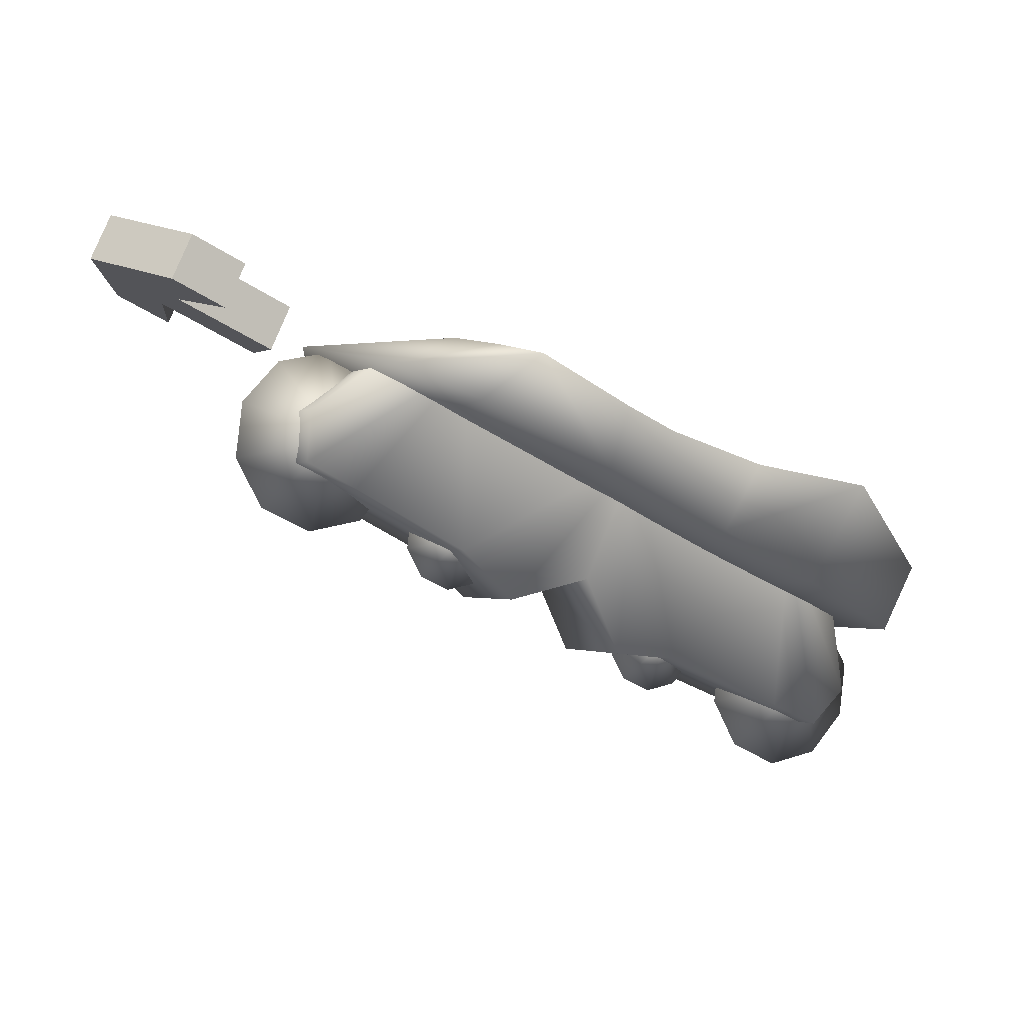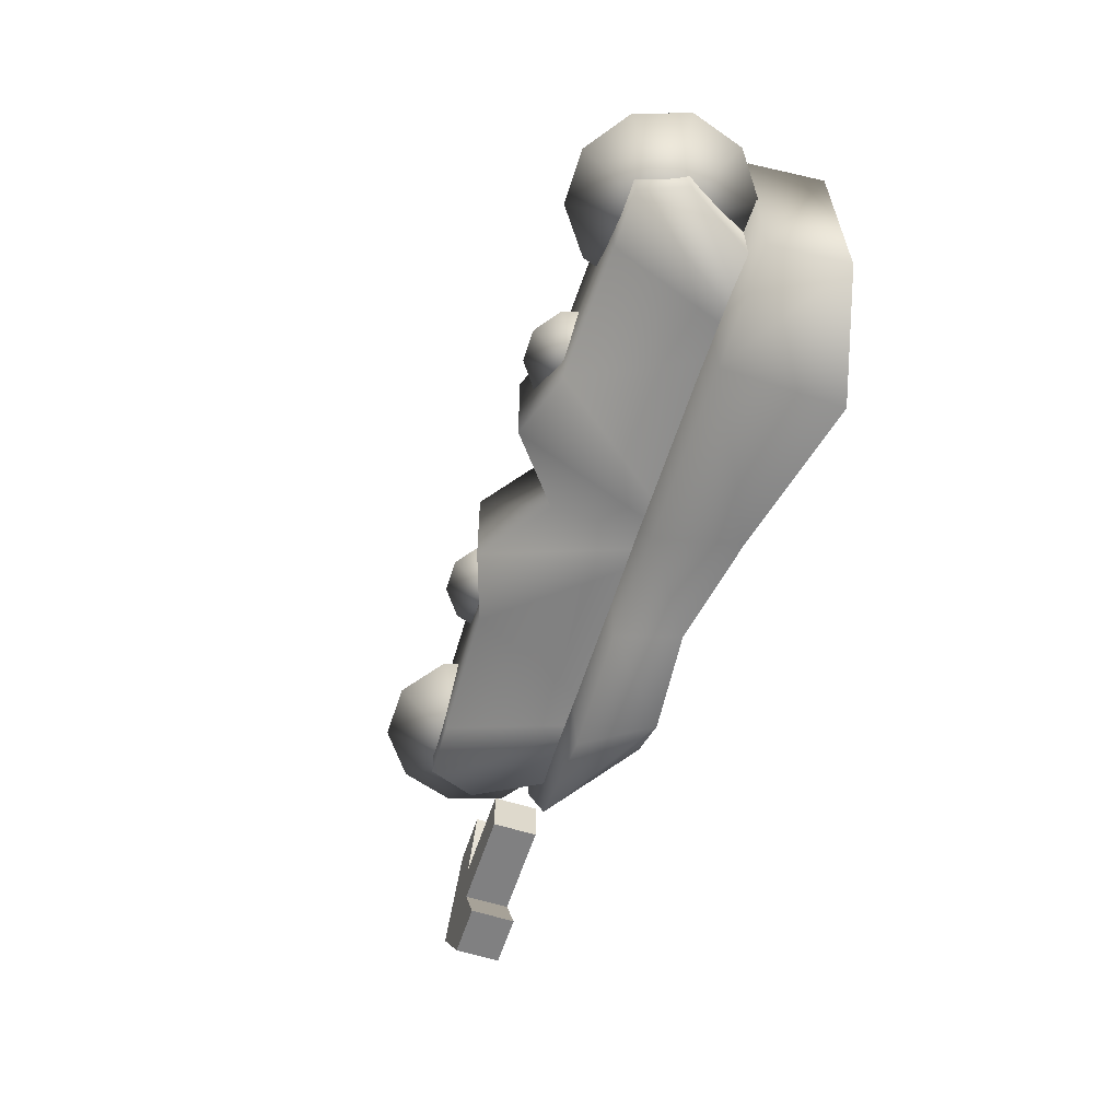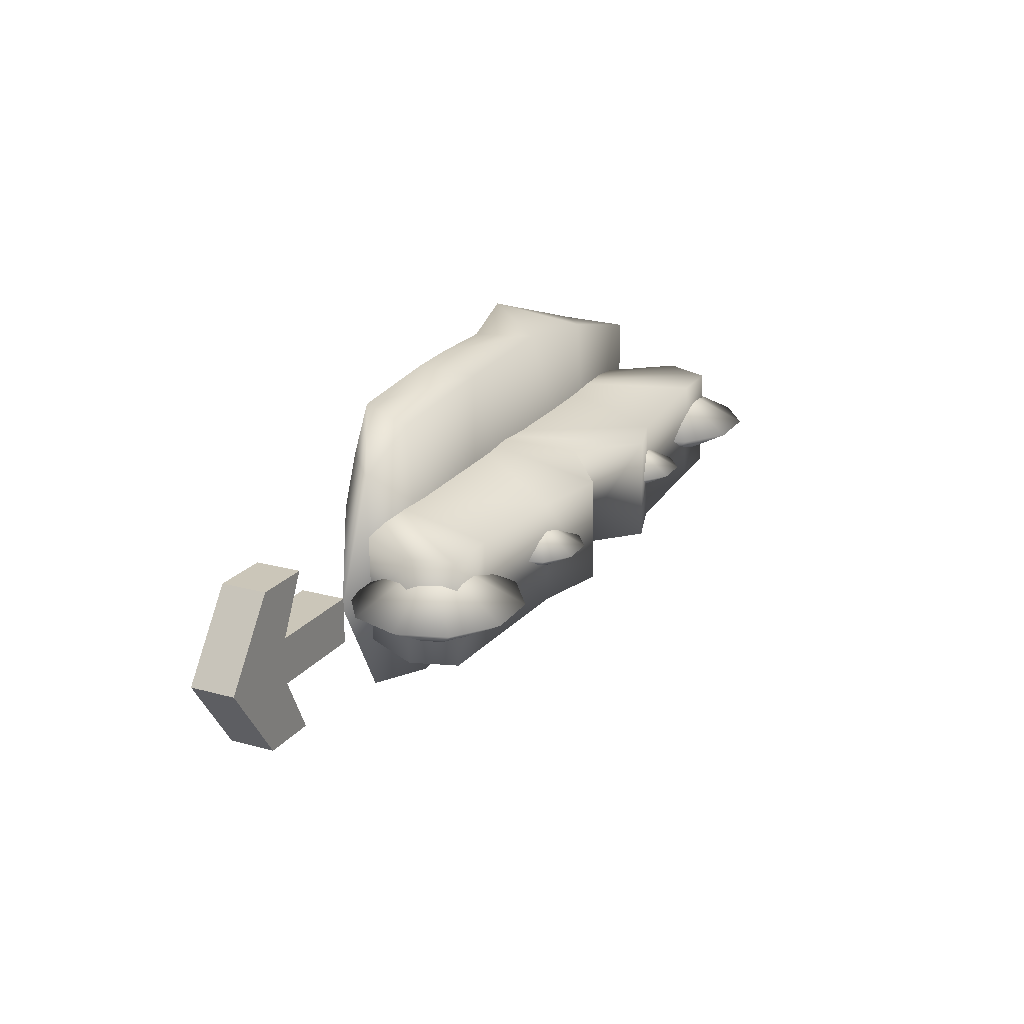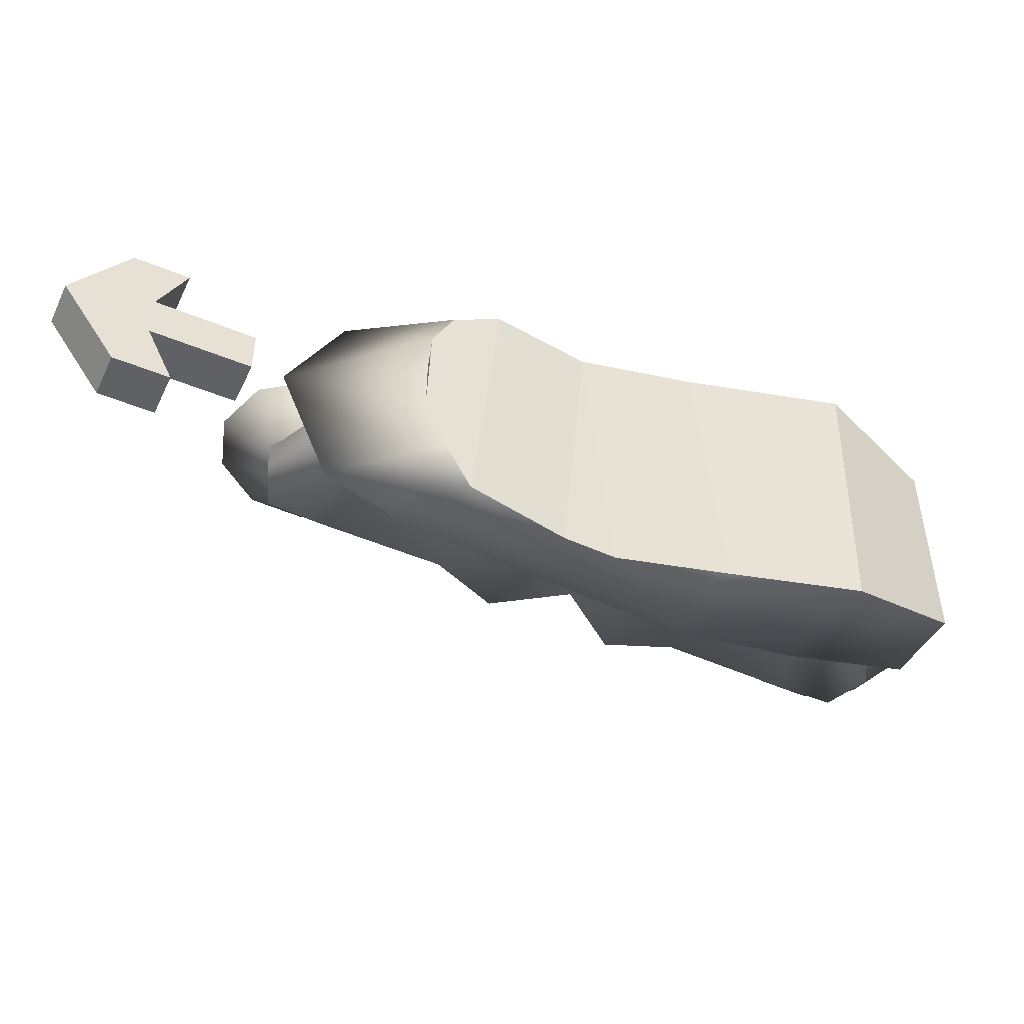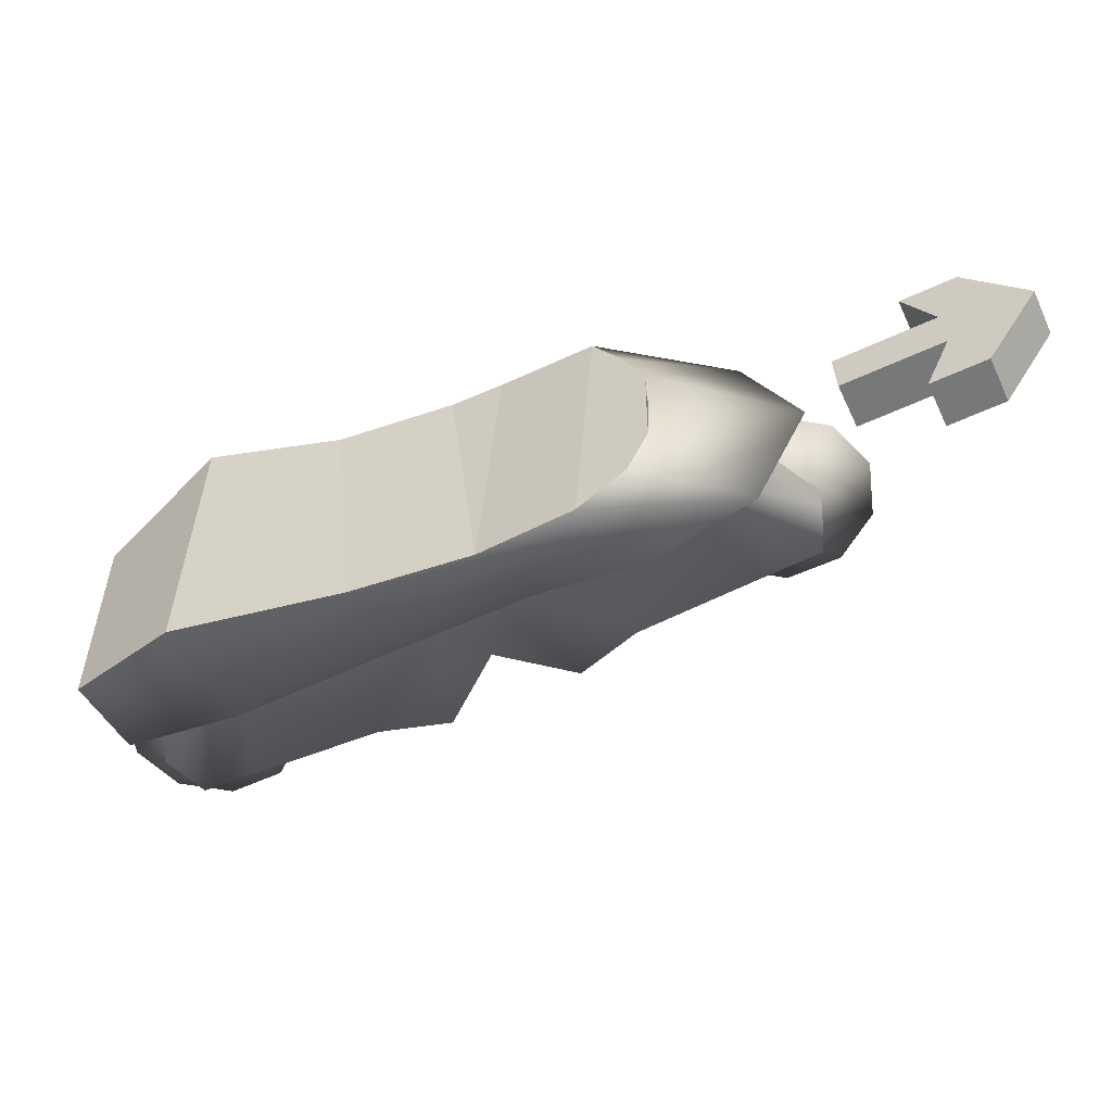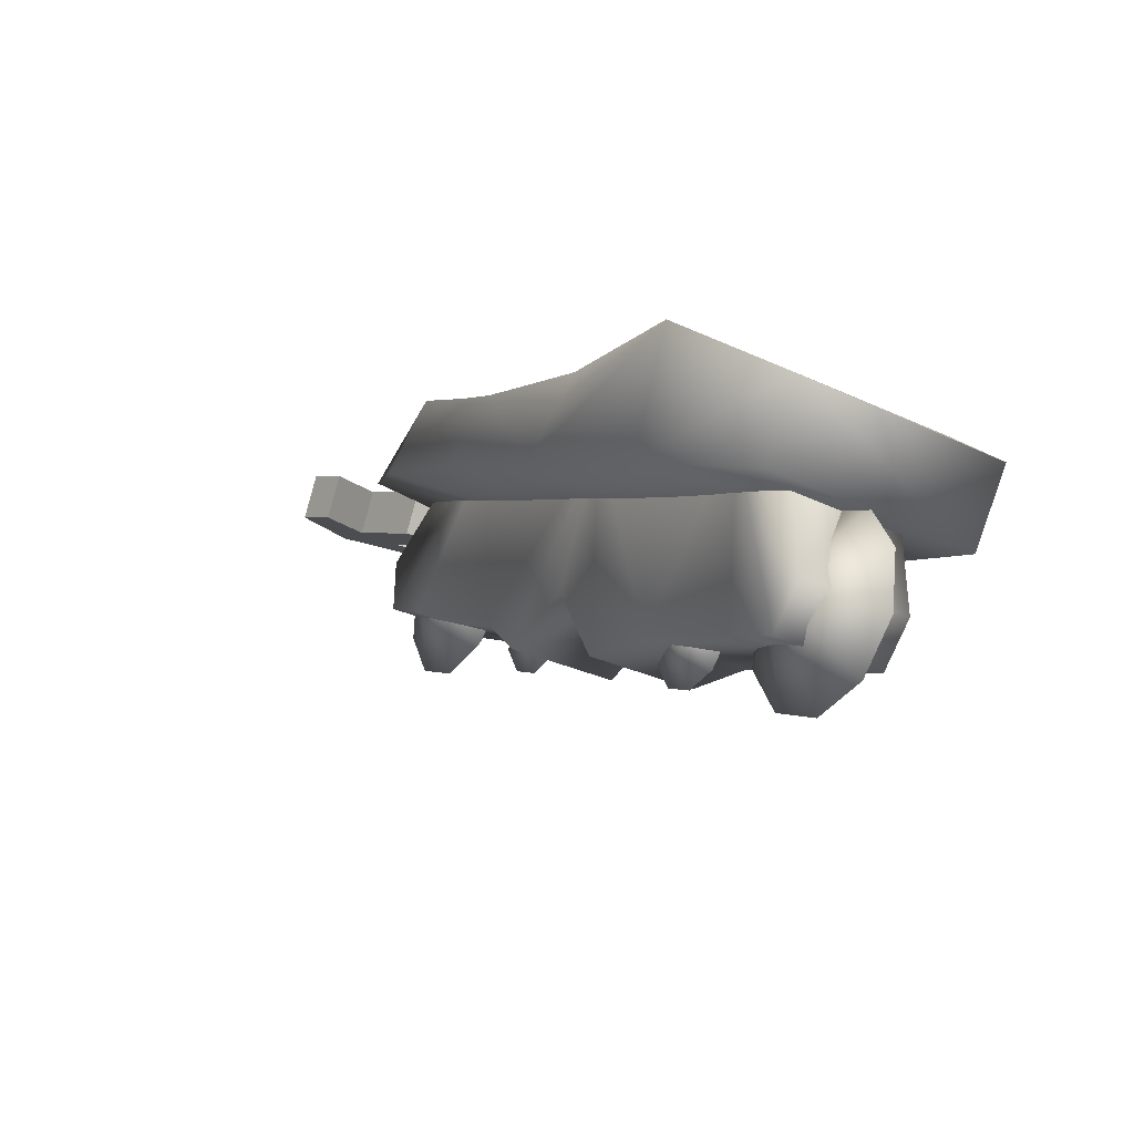
<metadata>
{"format":"obj","ext":"obj","renderer":"f3d","projection":"perspective","resolution":1024,"background":"white","views":[{"elev":-0.2,"azim":151.5,"up":"+Z"},{"elev":-60.2,"azim":-133.0,"up":"+Y"},{"elev":20.8,"azim":91.6,"up":"+Y"},{"elev":41.7,"azim":179.7,"up":"+Z"},{"elev":32.8,"azim":-1.7,"up":"+Z"},{"elev":-28.7,"azim":-126.0,"up":"+Z"}]}
</metadata>
<code>
o preview_skateLeft
v 0.02419 0.0403 -0.2323
v 0.001209 -0.02531 -0.2123
v 0.02239 -0.02622 -0.2331
v 0.3747 0.03049 -0.06699
v 0.3733 -0.03604 -0.06751
v 0.3708 -0.03565 -0.03795
v 0.3631 -0.003932 0.001833
v 0.2761 -0.03344 0.007154
v 0.2781 -0.00424 0.008062
v 0.02697 0.09553 -0.07883
v 0.104 0.09334 -0.06666
v 0.02021 -0.08145 -0.08202
v 0.104 0.09334 -0.06666
v 0.1161 -0.0779 -0.06094
v 0.02021 -0.08145 -0.08202
v 0.2522 0.08821 -0.004155
v 0.2665 0.06007 0.002613
v 0.236 -0.07863 -0.01178
v 0.2784 0.02801 0.008212
v 0.2761 -0.03344 0.007154
v 0.2635 -0.06059 0.001183
v 0.1998 0.0981 -0.03401
v 0.1841 -0.07381 -0.04142
v 0.1707 0.09972 -0.04775
v -0.01071 -0.06075 -0.1724
v -0.0101 0.06994 -0.1708
v -0.03282 0.06967 -0.1312
v -0.03439 -0.06269 -0.1319
v 0.0523 -0.07231 -0.1448
v 0.02021 -0.08145 -0.08202
v 0.1161 -0.0779 -0.06094
v 0.1513 -0.07157 -0.09809
v 0.1841 -0.07381 -0.04142
v 0.2113 -0.07241 -0.06977
v 0.236 -0.07863 -0.01178
v 0.2733 -0.08591 -0.04054
v 0.3314 -0.06855 -0.01311
v 0.2635 -0.06059 0.001183
v 0.2761 -0.03344 0.007154
v 0.3631 -0.003932 0.001833
v -0.01071 -0.06075 -0.1724
v 0.0523 -0.07231 -0.1448
v -0.0101 0.06994 -0.1708
v 0.06203 0.08934 -0.1385
v 0.134 0.1004 -0.1063
v 0.1513 -0.07157 -0.09809
v 0.2108 0.09464 -0.07
v 0.2113 -0.07241 -0.06977
v 0.2914 0.08705 -0.032
v 0.2733 -0.08591 -0.04054
v 0.3314 -0.06855 -0.01311
v 0.3353 0.06834 -0.01129
v 0.3631 -0.003932 0.001833
v 0.04217 -0.02944 -0.1174
v 0.001209 -0.02531 -0.2123
v 0.009693 -0.03226 -0.1327
v 0.02239 -0.02622 -0.2331
v 0.05291 -0.02791 -0.2195
v 0.1262 -0.0318 -0.1881
v 0.156 -0.03143 -0.06155
v 0.1687 -0.03067 -0.1832
v 0.1916 -0.02954 -0.1369
v 0.2418 -0.03271 -0.1487
v 0.2725 -0.03589 -0.1191
v 0.2714 -0.03586 -0.009231
v 0.3434 -0.03605 -0.08248
v 0.3733 -0.03604 -0.06751
v 0.3708 -0.03565 -0.03795
v 0.3186 -0.03941 -0.003786
v 0.1276 0.03381 -0.1874
v 0.05502 0.03987 -0.2188
v 0.1262 -0.0318 -0.1881
v 0.1687 -0.03067 -0.1832
v 0.1262 -0.0318 -0.1881
v 0.05502 0.03987 -0.2188
v 0.05291 -0.02791 -0.2195
v 0.02239 -0.02622 -0.2331
v 0.02419 0.0403 -0.2323
v 0.002285 0.04161 -0.2112
v 0.001209 -0.02531 -0.2123
v 0.009693 -0.03226 -0.1327
v 0.01082 0.03735 -0.1321
v 0.04345 0.04048 -0.1167
v 0.01082 0.03735 -0.1321
v 0.002285 0.04161 -0.2112
v 0.02419 0.0403 -0.2323
v 0.05502 0.03987 -0.2188
v 0.1276 0.03381 -0.1874
v 0.1576 0.03786 -0.06075
v 0.1701 0.03582 -0.1825
v 0.1931 0.03784 -0.1362
v 0.2434 0.03377 -0.1479
v 0.274 0.02971 -0.1183
v 0.2733 0.03405 -0.008278
v 0.1931 0.03784 -0.1362
v 0.1701 0.03582 -0.1825
v 0.1916 -0.02954 -0.1369
v 0.1687 -0.03067 -0.1832
v 0.1276 0.03381 -0.1874
v 0.2733 0.03405 -0.008278
v 0.274 0.02971 -0.1183
v 0.3446 0.03177 -0.08215
v 0.3747 0.03049 -0.06699
v 0.3723 0.03125 -0.03664
v 0.3206 0.02958 -0.002738
v 0.274 0.02971 -0.1183
v 0.2725 -0.03589 -0.1191
v 0.3446 0.03177 -0.08215
v 0.2418 -0.03271 -0.1487
v 0.2725 -0.03589 -0.1191
v 0.3434 -0.03605 -0.08248
v 0.3446 0.03177 -0.08215
v 0.3733 -0.03604 -0.06751
v 0.3747 0.03049 -0.06699
v 0.3723 0.03125 -0.03664
v 0.3708 -0.03565 -0.03795
v 0.3186 -0.03941 -0.003786
v 0.3206 0.02958 -0.002738
v 0.2434 0.03377 -0.1479
v 0.1931 0.03784 -0.1362
v 0.1916 -0.02954 -0.1369
v 0.2418 -0.03271 -0.1487
v 0.274 0.02971 -0.1183
v 0.2784 0.02801 0.008212
v 0.3631 -0.003932 0.001833
v 0.2781 -0.00424 0.008062
v 0.3353 0.06834 -0.01129
v 0.2665 0.06007 0.002613
v 0.2522 0.08821 -0.004155
v 0.2914 0.08705 -0.032
v 0.2108 0.09464 -0.07
v 0.1998 0.0981 -0.03401
v 0.1707 0.09972 -0.04775
v 0.134 0.1004 -0.1063
v 0.104 0.09334 -0.06666
v 0.02697 0.09553 -0.07883
v 0.06203 0.08934 -0.1385
v -0.03282 0.06967 -0.1312
v -0.0101 0.06994 -0.1708
v -0.03282 0.06967 -0.1312
v 0.02697 0.09553 -0.07883
v 0.02021 -0.08145 -0.08202
v -0.03439 -0.06269 -0.1319
v 0.104 0.09334 -0.06666
v 0.1707 0.09972 -0.04775
v 0.1841 -0.07381 -0.04142
v 0.1161 -0.0779 -0.06094
v 0.1998 0.0981 -0.03401
v 0.2522 0.08821 -0.004155
v 0.1841 -0.07381 -0.04142
v 0.236 -0.07863 -0.01178
v 0.2665 0.06007 0.002613
v 0.2635 -0.06059 0.001183
v 0.236 -0.07863 -0.01178
v 0.2784 0.02801 0.008212
v 0.125 0.02125 -0.1775
v 0.1207 0.003718 -0.1465
v 0.1032 0.004206 -0.1547
v 0.09392 0.004672 -0.1717
v 0.1397 0.003393 -0.1503
v 0.0964 0.004881 -0.1911
v 0.1588 0.003299 -0.177
v 0.1097 0.004718 -0.2054
v 0.1555 0.003438 -0.184
v 0.1287 0.00428 -0.2092
v 0.1462 0.00379 -0.201
v 0.2661 0.0173 -0.111
v 0.2617 -0.000229 -0.07999
v 0.2442 0.00026 -0.08818
v 0.235 0.000726 -0.1052
v 0.2807 -0.000554 -0.08376
v 0.2374 0.000934 -0.1246
v 0.294 -0.000648 -0.09807
v 0.2507 0.000771 -0.1389
v 0.2965 -0.000509 -0.1174
v 0.2697 0.000333 -0.1427
v 0.2872 -0.000157 -0.1345
v 0.3536 0.0272 -0.05341
v 0.3462 -0.002699 -0.000906
v 0.3166 -0.001873 -0.01476
v 0.301 -0.001041 -0.04357
v 0.3784 -0.003205 -0.007298
v 0.3052 -0.000654 -0.07633
v 0.4009 -0.00333 -0.0315
v 0.3276 -0.000942 -0.1005
v 0.4051 -0.003108 -0.06426
v 0.3598 -0.001713 -0.1069
v 0.3894 -0.002542 -0.09307
v 0.02687 0.03635 -0.2075
v 0.0192 0.006452 -0.1551
v -0.01031 0.00728 -0.1691
v 0.05142 0.005943 -0.1613
v -0.02584 0.008108 -0.198
v 0.07404 0.005814 -0.1854
v -0.02145 0.00849 -0.2307
v 0.07842 0.006032 -0.2181
v 0.00116 0.008197 -0.2548
v 0.06288 0.006596 -0.247
v 0.03337 0.007422 -0.261
v 0.1243 -0.01377 -0.178
v 0.1555 0.003438 -0.184
v 0.1462 0.00379 -0.201
v 0.1287 0.00428 -0.2092
v 0.1588 0.003299 -0.177
v 0.1097 0.004718 -0.2054
v 0.1397 0.003393 -0.1503
v 0.0964 0.004881 -0.1911
v 0.1207 0.003718 -0.1465
v 0.09392 0.004672 -0.1717
v 0.1032 0.004206 -0.1547
v 0.2653 -0.01771 -0.1115
v 0.2965 -0.000509 -0.1174
v 0.2872 -0.000157 -0.1345
v 0.2697 0.000333 -0.1427
v 0.294 -0.000648 -0.09807
v 0.2507 0.000771 -0.1389
v 0.2807 -0.000554 -0.08376
v 0.2374 0.000934 -0.1246
v 0.2617 -0.000229 -0.07999
v 0.235 0.000726 -0.1052
v 0.2442 0.00026 -0.08818
v 0.3523 -0.03238 -0.05422
v 0.4051 -0.003108 -0.06426
v 0.3894 -0.002542 -0.09307
v 0.3598 -0.001713 -0.1069
v 0.4009 -0.00333 -0.0315
v 0.3276 -0.000942 -0.1005
v 0.3784 -0.003205 -0.007298
v 0.3052 -0.000654 -0.07633
v 0.3462 -0.002699 -0.000906
v 0.301 -0.001041 -0.04357
v 0.3166 -0.001873 -0.01476
v 0.02558 -0.02323 -0.2083
v 0.03337 0.007422 -0.261
v 0.00116 0.008197 -0.2548
v 0.06288 0.006596 -0.247
v -0.02145 0.00849 -0.2307
v 0.07842 0.006032 -0.2181
v -0.02584 0.008108 -0.198
v 0.07404 0.005814 -0.1854
v -0.01031 0.00728 -0.1691
v 0.05142 0.005943 -0.1613
v 0.0192 0.006452 -0.1551
v 0.3783 -0.0138 0.02289
v 0.4342 -0.0138 0.04893
v 0.3783 0.0138 0.02289
v 0.4342 0.0138 0.04893
v 0.39 -0.0138 -0.002135
v 0.4458 -0.0138 0.0239
v 0.39 0.0138 -0.002135
v 0.4458 0.0138 0.0239
v 0.4804 -0 0.07048
v 0.4804 -0 0.07048
v 0.492 -0 0.04546
v 0.492 -0 0.04546
v 0.4188 0.04781 0.04174
v 0.4304 0.04781 0.01672
v 0.4496 0.04781 0.05611
v 0.4612 0.04781 0.03109
v 0.4304 -0.04781 0.01672
v 0.4188 -0.04781 0.04174
v 0.4612 -0.04781 0.03109
v 0.4496 -0.04781 0.05611
f 3 2 1
f 6 5 4
f 9 8 7
f 12 11 10
f 15 14 13
f 18 17 16
f 21 20 19
f 24 23 22
f 27 26 25
f 25 28 27
f 28 25 29
f 29 30 28
f 31 30 29
f 29 32 31
f 31 32 33
f 33 32 34
f 35 33 34
f 34 36 35
f 35 36 37
f 35 37 38
f 38 37 39
f 39 37 40
f 43 42 41
f 43 44 42
f 44 45 42
f 42 45 46
f 45 47 46
f 48 46 47
f 48 47 49
f 49 50 48
f 49 51 50
f 49 52 51
f 51 52 53
f 56 55 54
f 55 57 54
f 57 58 54
f 54 58 59
f 60 54 59
f 61 60 59
f 61 62 60
f 60 62 63
f 60 63 64
f 65 60 64
f 66 65 64
f 66 67 65
f 67 68 65
f 68 69 65
f 72 71 70
f 70 73 72
f 76 75 74
f 75 76 77
f 75 77 78
f 78 80 79
f 80 81 79
f 81 82 79
f 85 84 83
f 86 85 83
f 87 86 83
f 88 87 83
f 83 89 88
f 90 88 89
f 91 90 89
f 92 91 89
f 93 92 89
f 89 94 93
f 97 96 95
f 98 96 97
f 99 96 98
f 102 101 100
f 103 102 100
f 104 103 100
f 105 104 100
f 108 107 106
f 107 109 106
f 112 111 110
f 111 112 113
f 113 112 114
f 116 114 115
f 117 116 115
f 118 117 115
f 121 120 119
f 119 122 121
f 119 123 122
f 126 125 124
f 125 127 124
f 128 124 127
f 129 128 127
f 129 127 130
f 130 131 129
f 129 131 132
f 132 131 133
f 131 134 133
f 133 134 135
f 135 134 136
f 137 136 134
f 138 136 137
f 137 139 138
f 142 141 140
f 140 143 142
f 146 145 144
f 144 147 146
f 150 149 148
f 150 151 149
f 154 153 152
f 153 155 152
f 158 157 156
f 159 158 156
f 157 160 156
f 161 159 156
f 160 162 156
f 163 161 156
f 162 164 156
f 165 163 156
f 164 166 156
f 166 165 156
f 169 168 167
f 170 169 167
f 168 171 167
f 172 170 167
f 171 173 167
f 174 172 167
f 173 175 167
f 176 174 167
f 175 177 167
f 177 176 167
f 180 179 178
f 181 180 178
f 179 182 178
f 183 181 178
f 182 184 178
f 185 183 178
f 184 186 178
f 187 185 178
f 186 188 178
f 188 187 178
f 191 190 189
f 190 192 189
f 193 191 189
f 192 194 189
f 195 193 189
f 194 196 189
f 197 195 189
f 196 198 189
f 199 197 189
f 198 199 189
f 202 201 200
f 203 202 200
f 201 204 200
f 205 203 200
f 204 206 200
f 207 205 200
f 206 208 200
f 209 207 200
f 208 210 200
f 210 209 200
f 213 212 211
f 214 213 211
f 212 215 211
f 216 214 211
f 215 217 211
f 218 216 211
f 217 219 211
f 220 218 211
f 219 221 211
f 221 220 211
f 224 223 222
f 225 224 222
f 223 226 222
f 227 225 222
f 226 228 222
f 229 227 222
f 228 230 222
f 231 229 222
f 230 232 222
f 232 231 222
f 235 234 233
f 234 236 233
f 237 235 233
f 236 238 233
f 239 237 233
f 238 240 233
f 241 239 233
f 240 242 233
f 243 241 233
f 242 243 233
f 244 245 247 246
f 246 247 251 250
f 250 251 249 248
f 248 249 245 244
f 246 250 248 244
f 247 245 252 253
f 254 253 252 255
f 255 252 263 262
f 253 254 259 258
f 249 251 254 255
f 257 256 258 259
f 251 247 256 257
f 254 251 257 259
f 247 253 258 256
f 261 260 262 263
f 245 249 260 261
f 249 255 262 260
f 252 245 261 263

</code>
